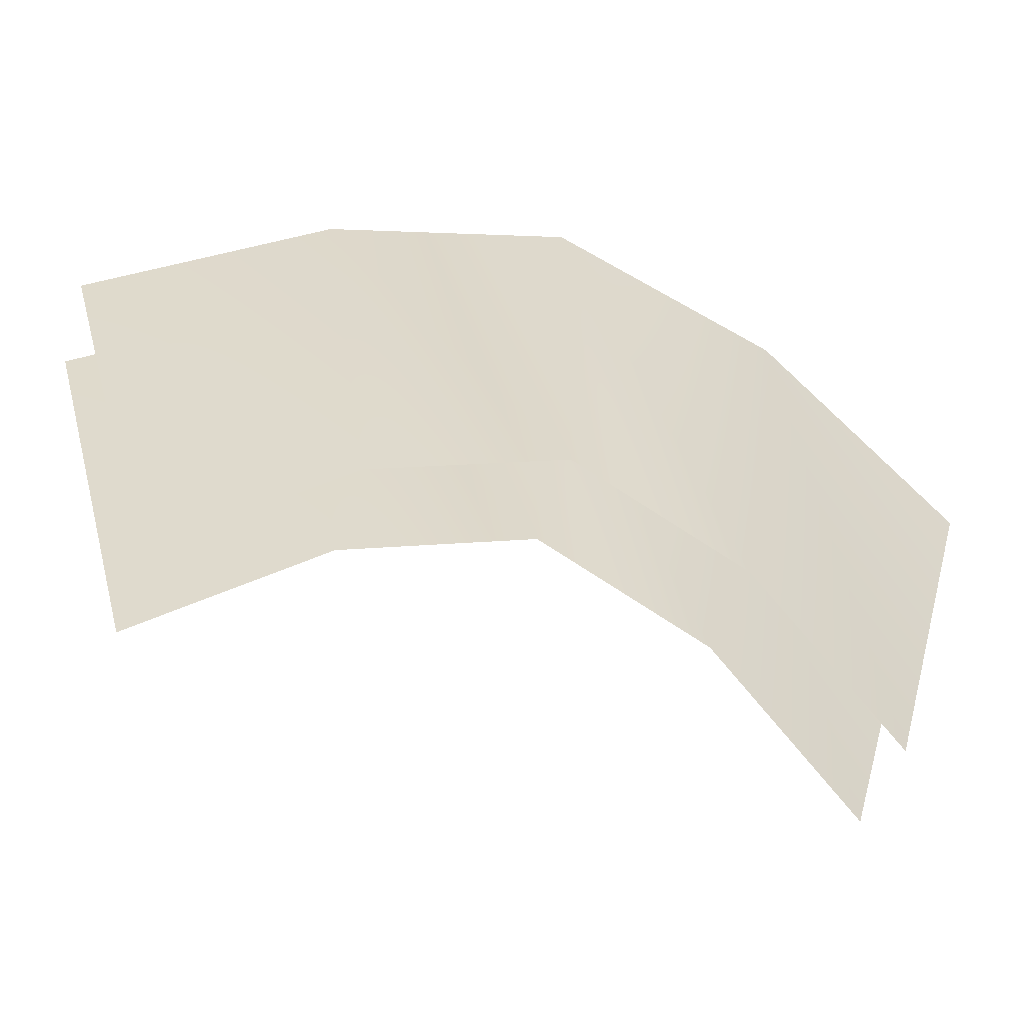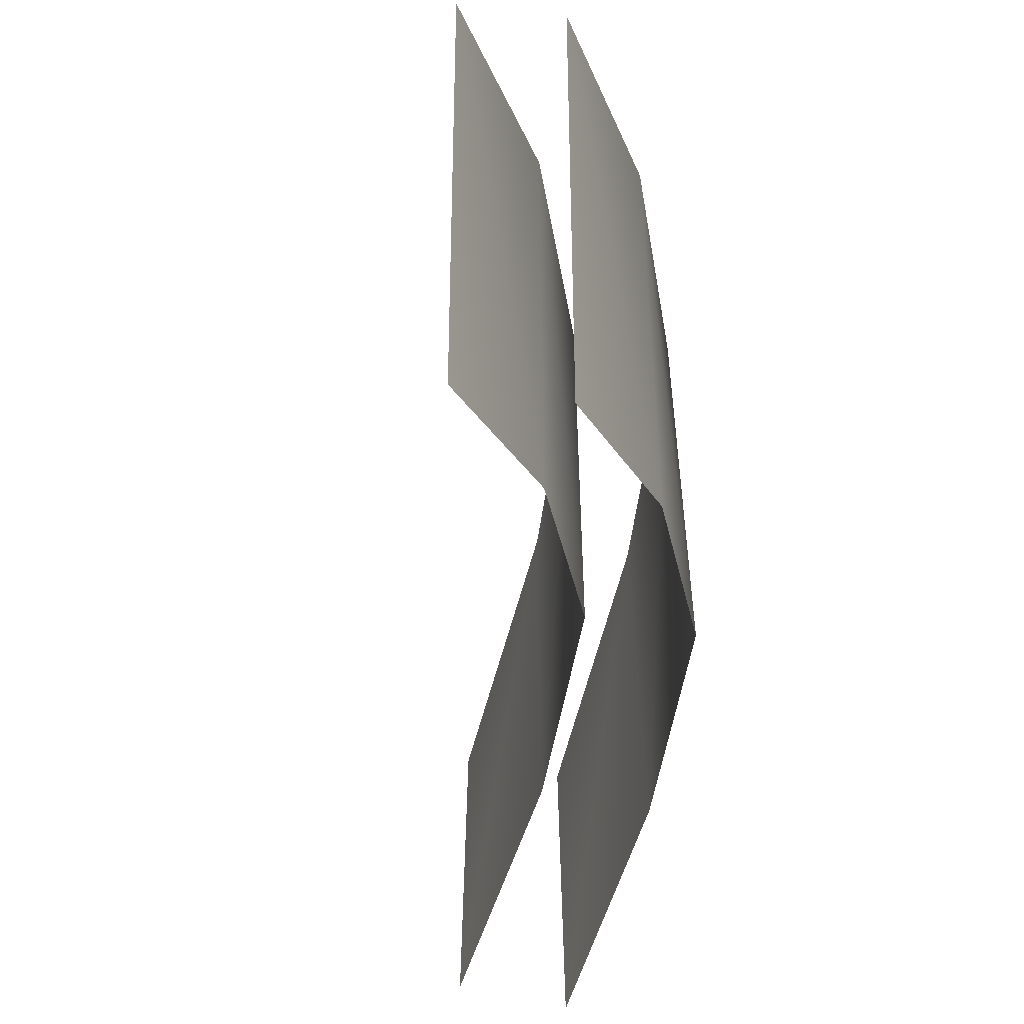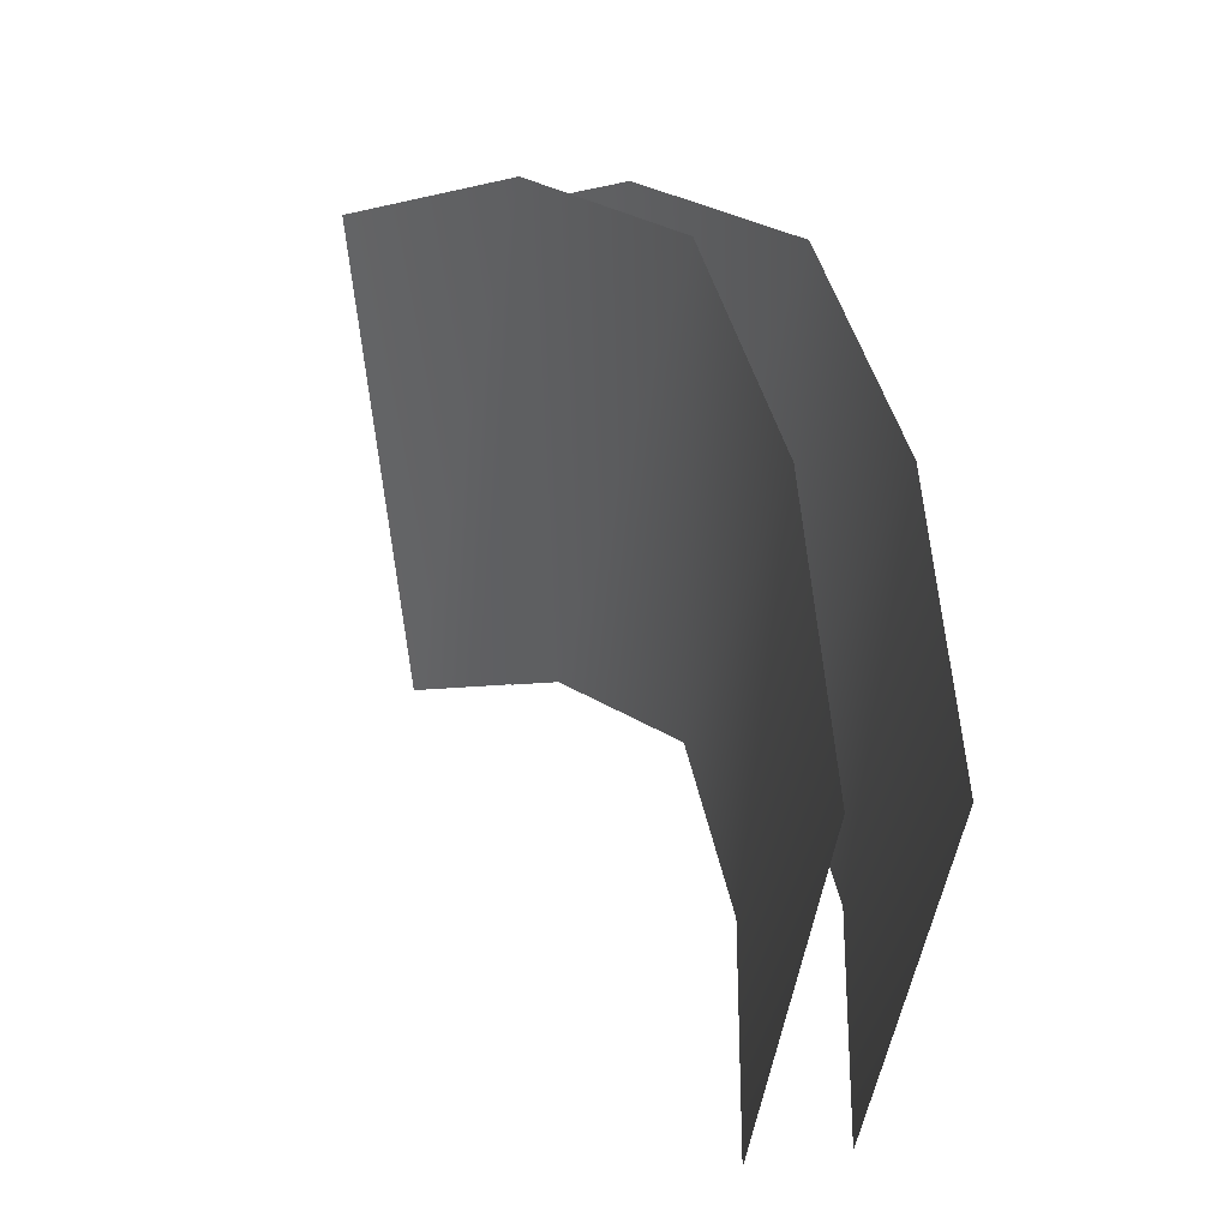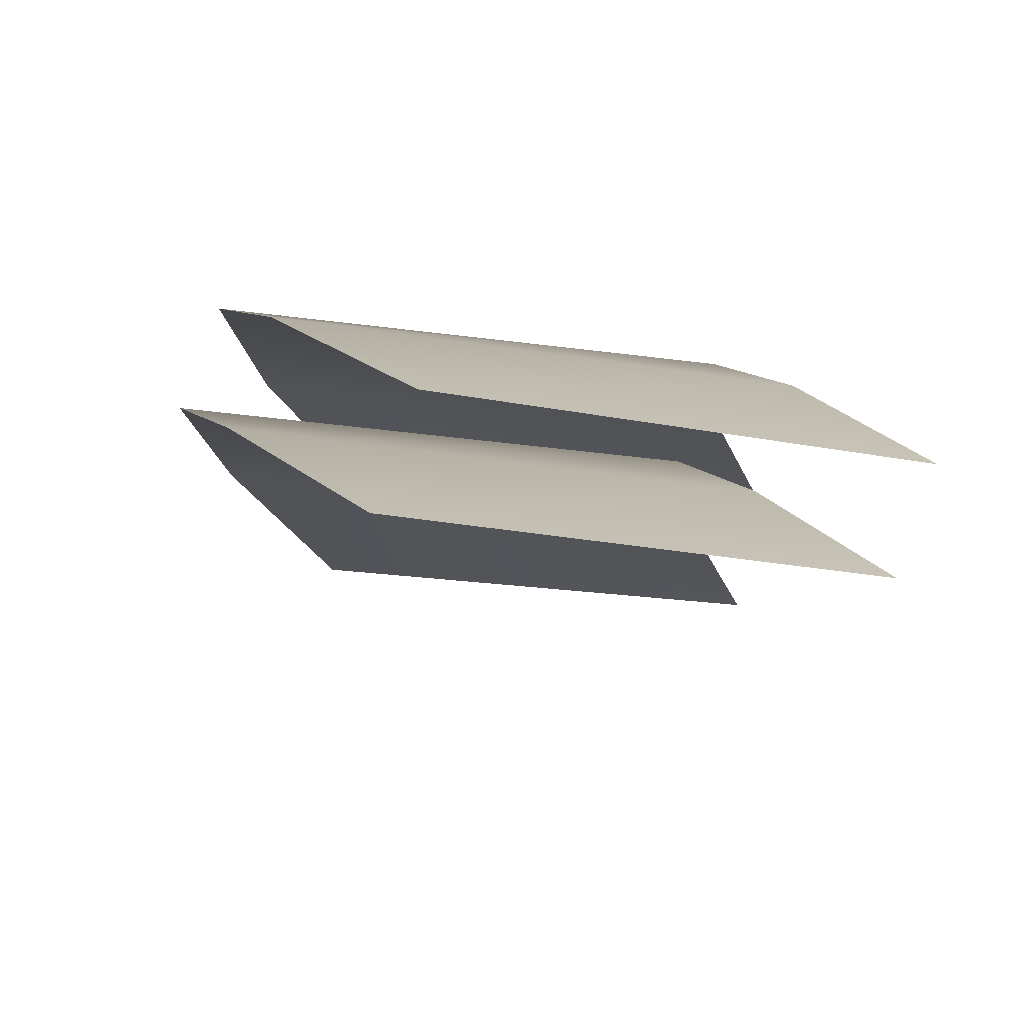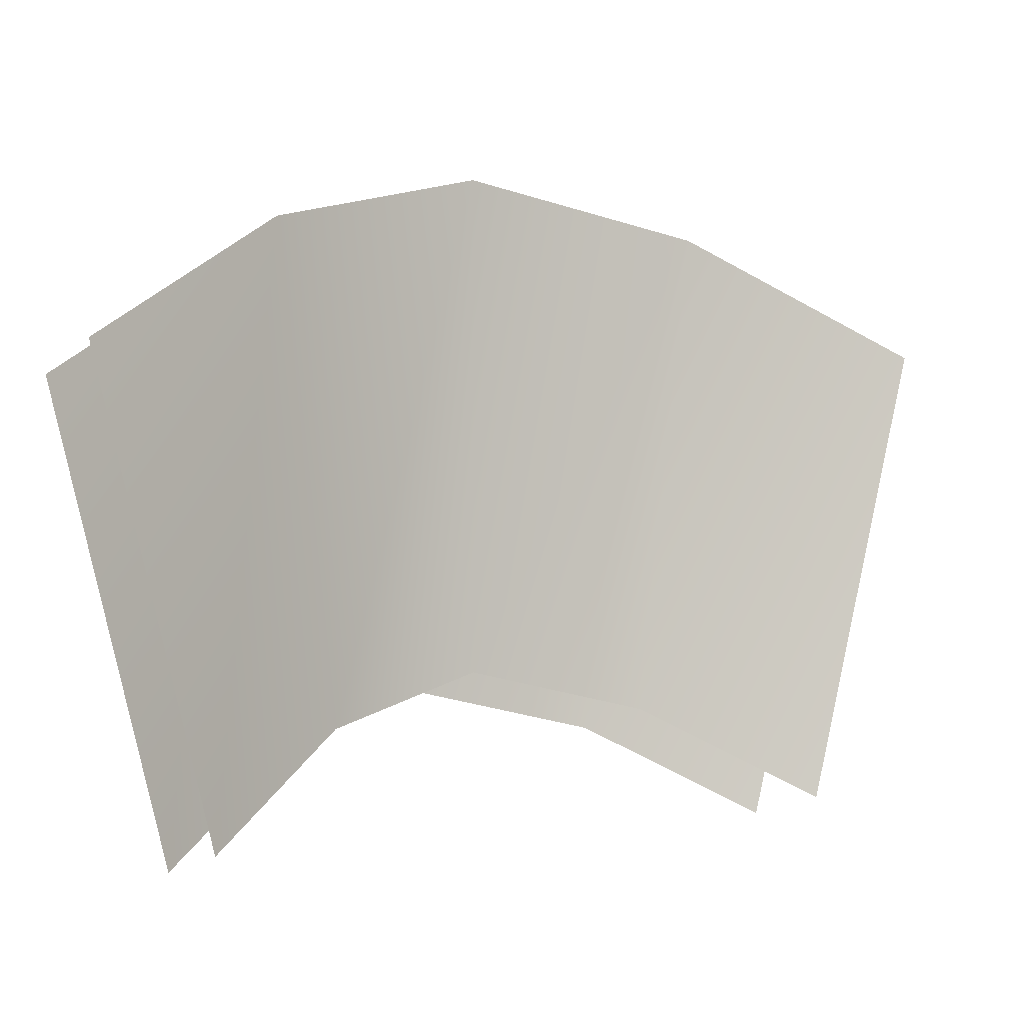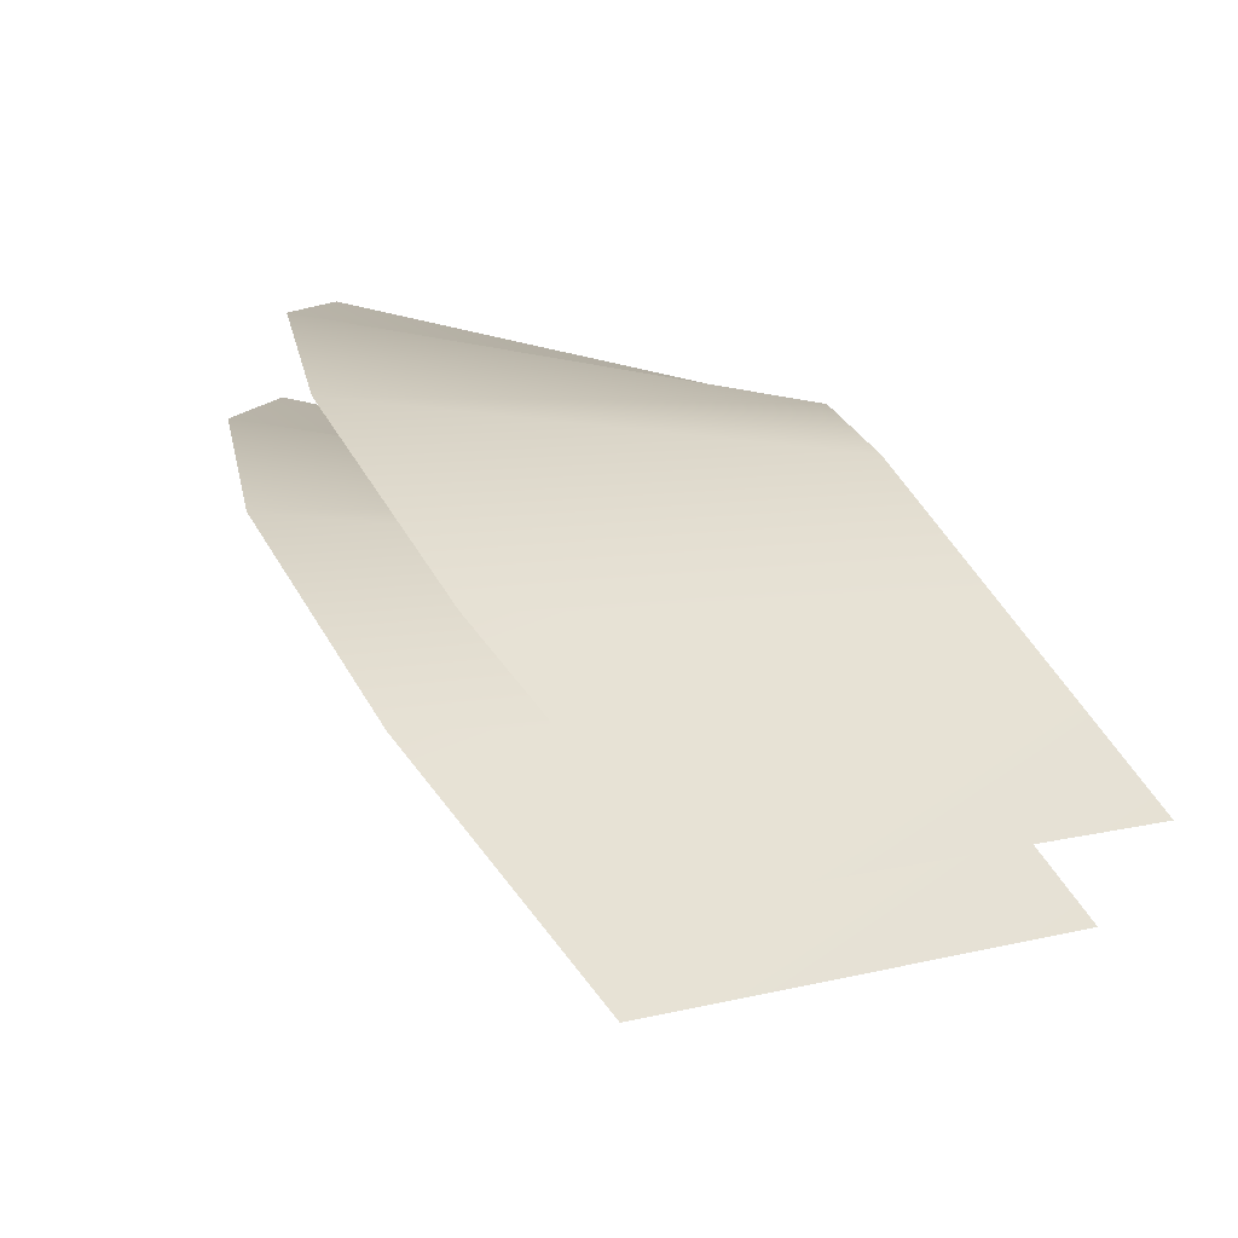
<metadata>
{"format":"obj","ext":"obj","renderer":"f3d","projection":"perspective","resolution":1024,"background":"white","views":[{"elev":-60.3,"azim":-55.2,"up":"+Y"},{"elev":-54.0,"azim":-128.4,"up":"+Y"},{"elev":36.7,"azim":-153.9,"up":"+Y"},{"elev":-42.9,"azim":-98.7,"up":"+Z"},{"elev":0.2,"azim":109.4,"up":"+Y"},{"elev":-8.2,"azim":-116.4,"up":"+Z"}]}
</metadata>
<code>
g Tree_Line939837
v 1369 2281 -1508
v 1232 914.4 -1617
v 1729 634.9 -1506
v 1993 1924 -1296
v 773.6 2436 -1840
v 772.7 1041 -1840
v 316.1 2292 -2346
v 451.7 923 -2238
v -47.28 1957 -2919
v 218.5 659.1 -2708
f 1 3 4
f 3 1 2
f 5 2 1
f 2 5 6
f 7 6 5
f 6 7 8
f 9 8 7
f 8 9 10
v 1191 2204 -1284
v 1054 837.1 -1394
v 1552 557.5 -1282
v 1815 1847 -1073
v 595.8 2358 -1616
v 594.8 964 -1617
v 138.2 2215 -2122
v 273.9 845.6 -2014
v -225.1 1879 -2695
v 40.63 581.7 -2484
f 11 13 14
f 13 11 12
f 15 12 11
f 12 15 16
f 17 16 15
f 16 17 18
f 19 18 17
f 18 19 20

</code>
